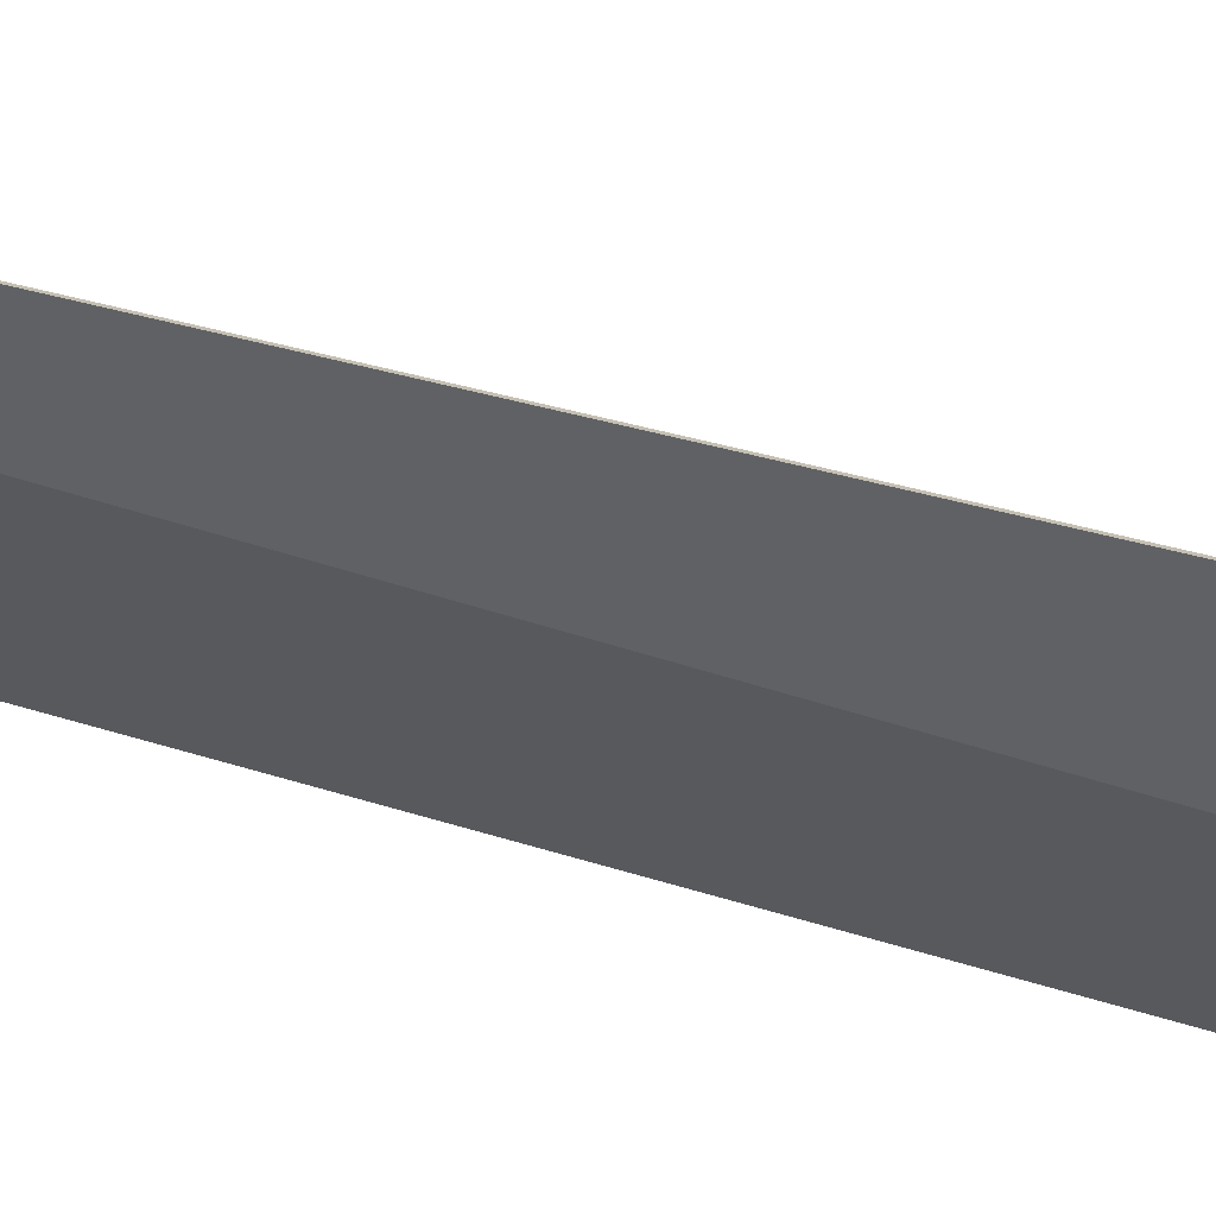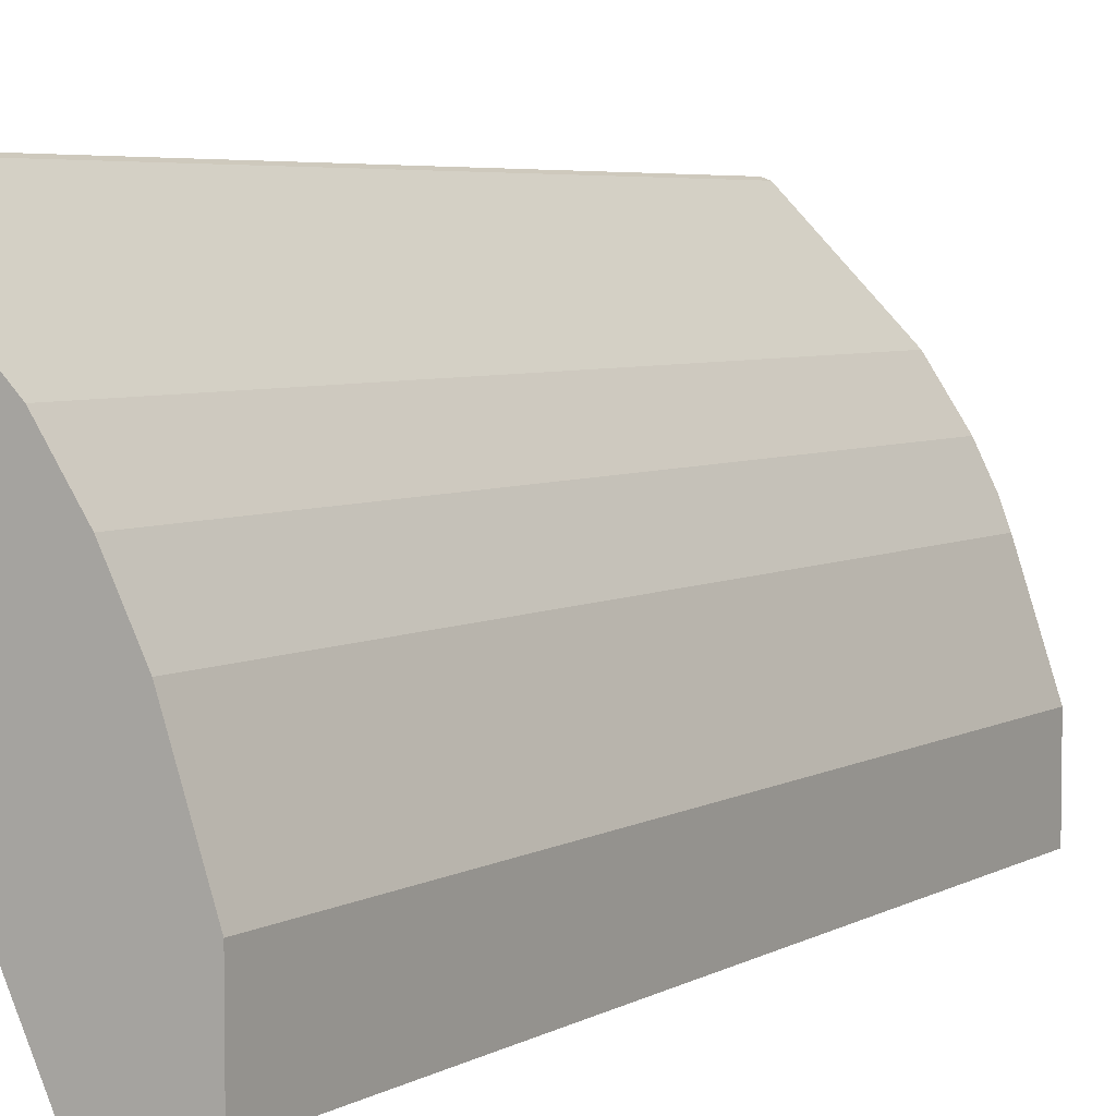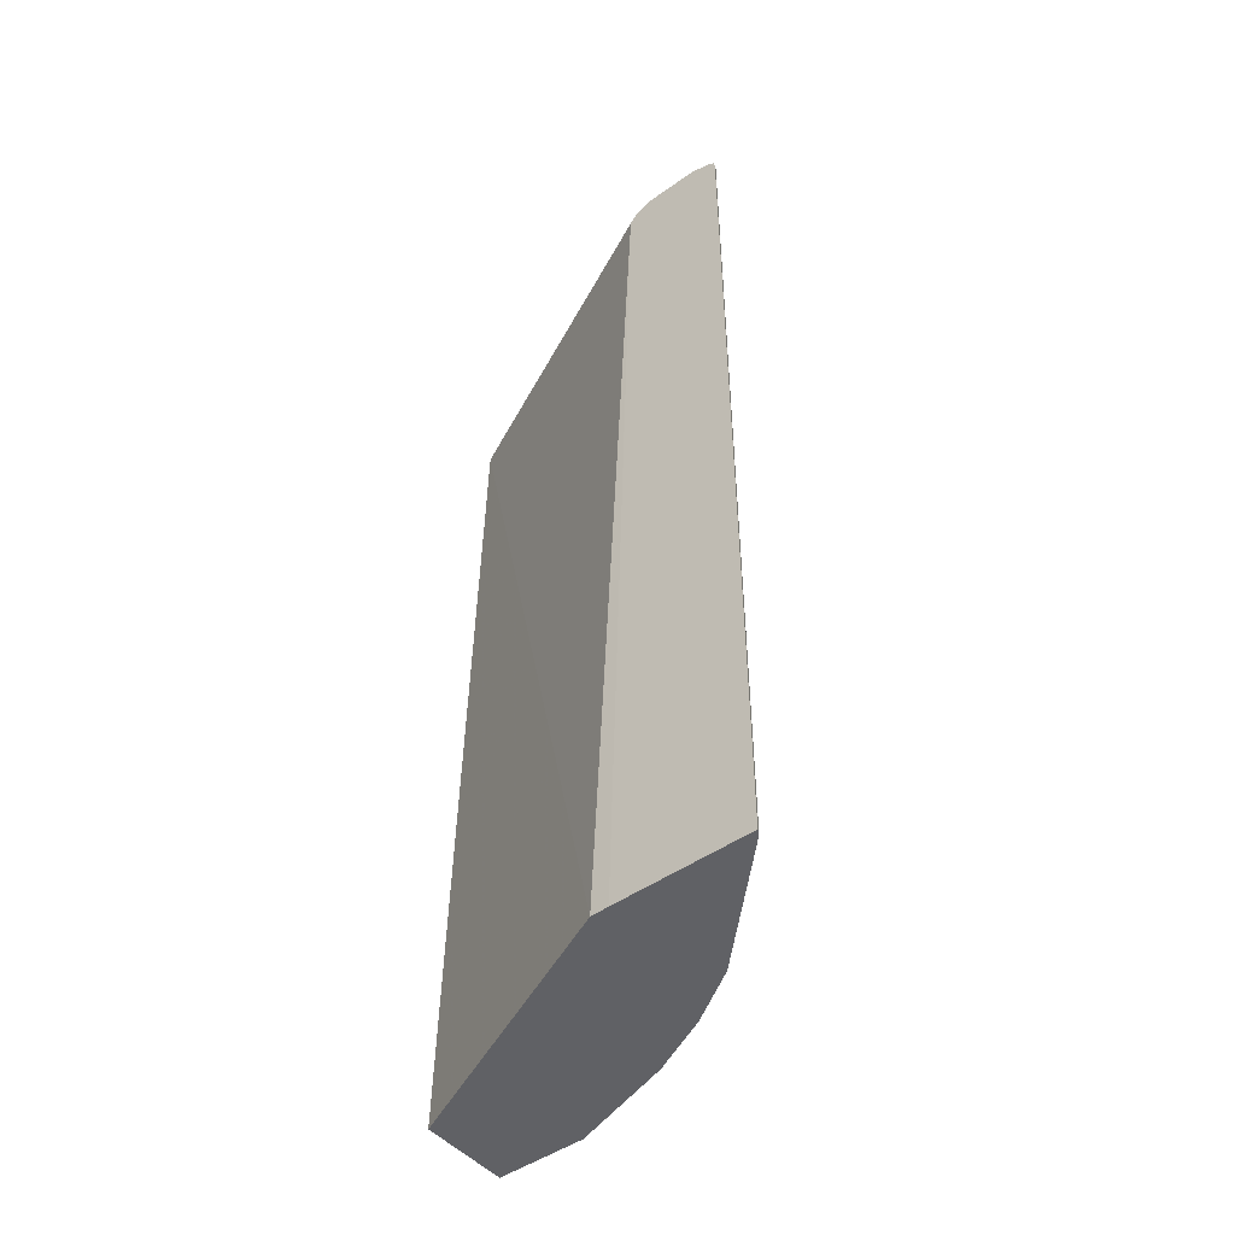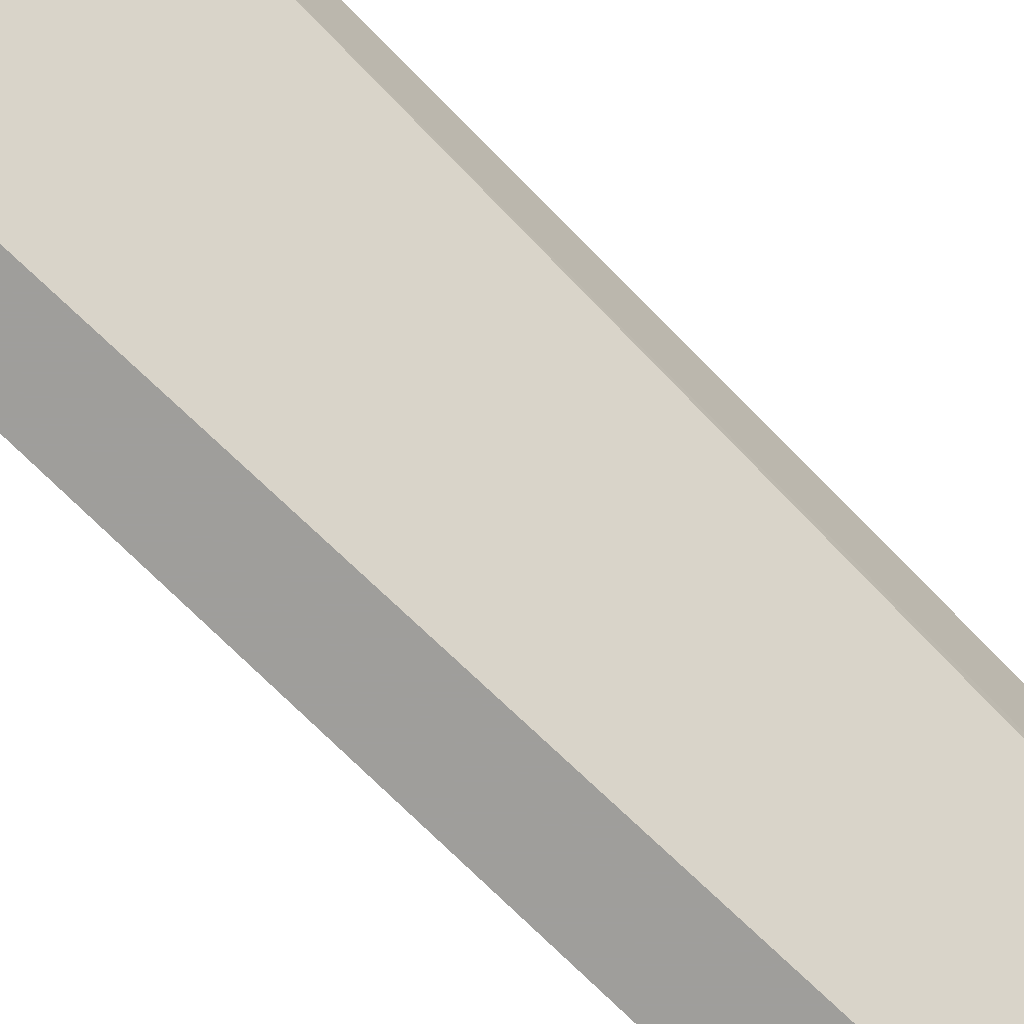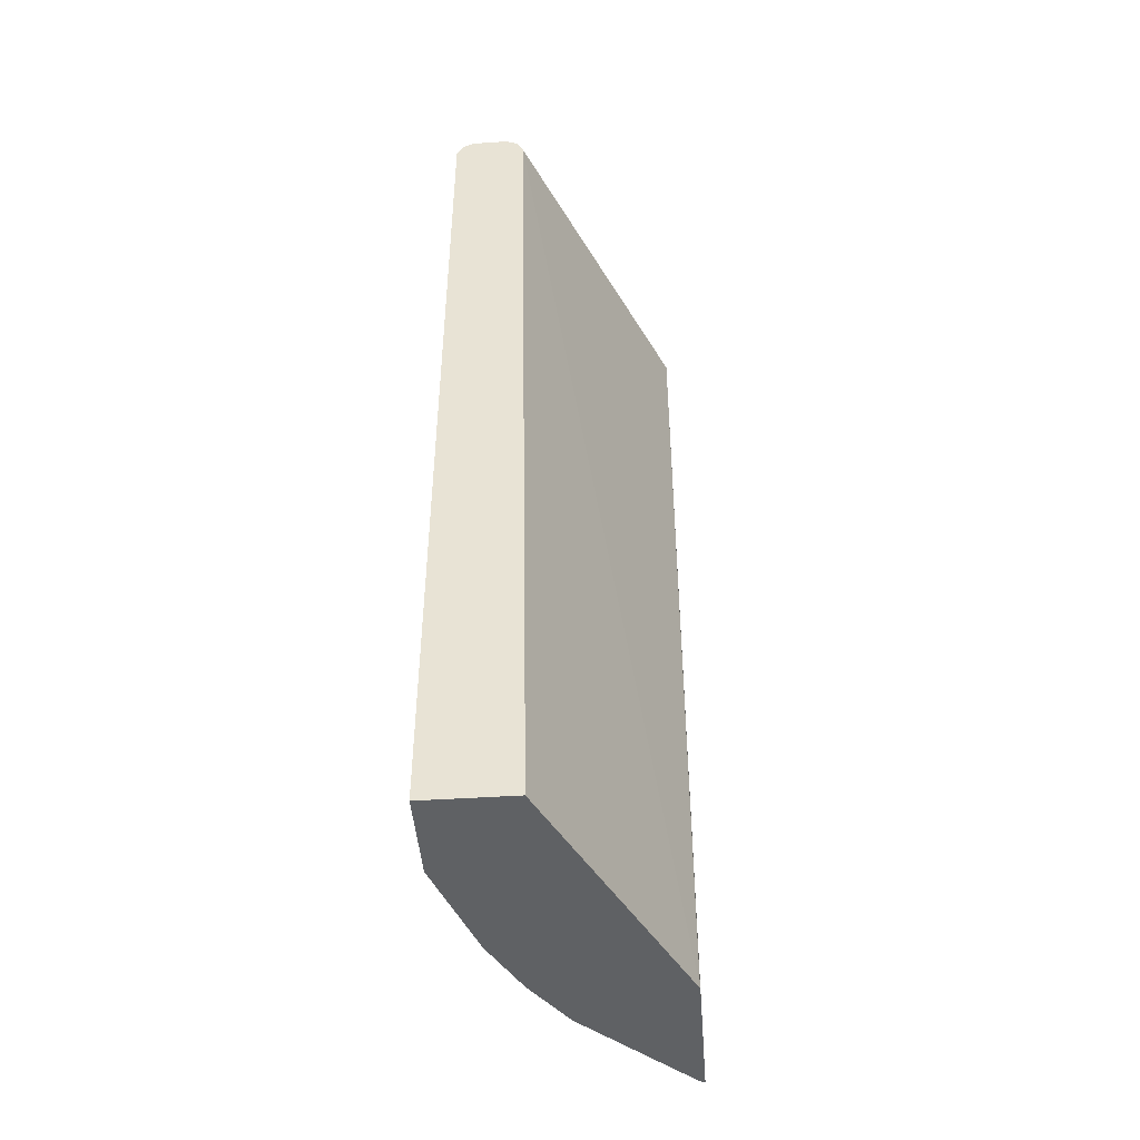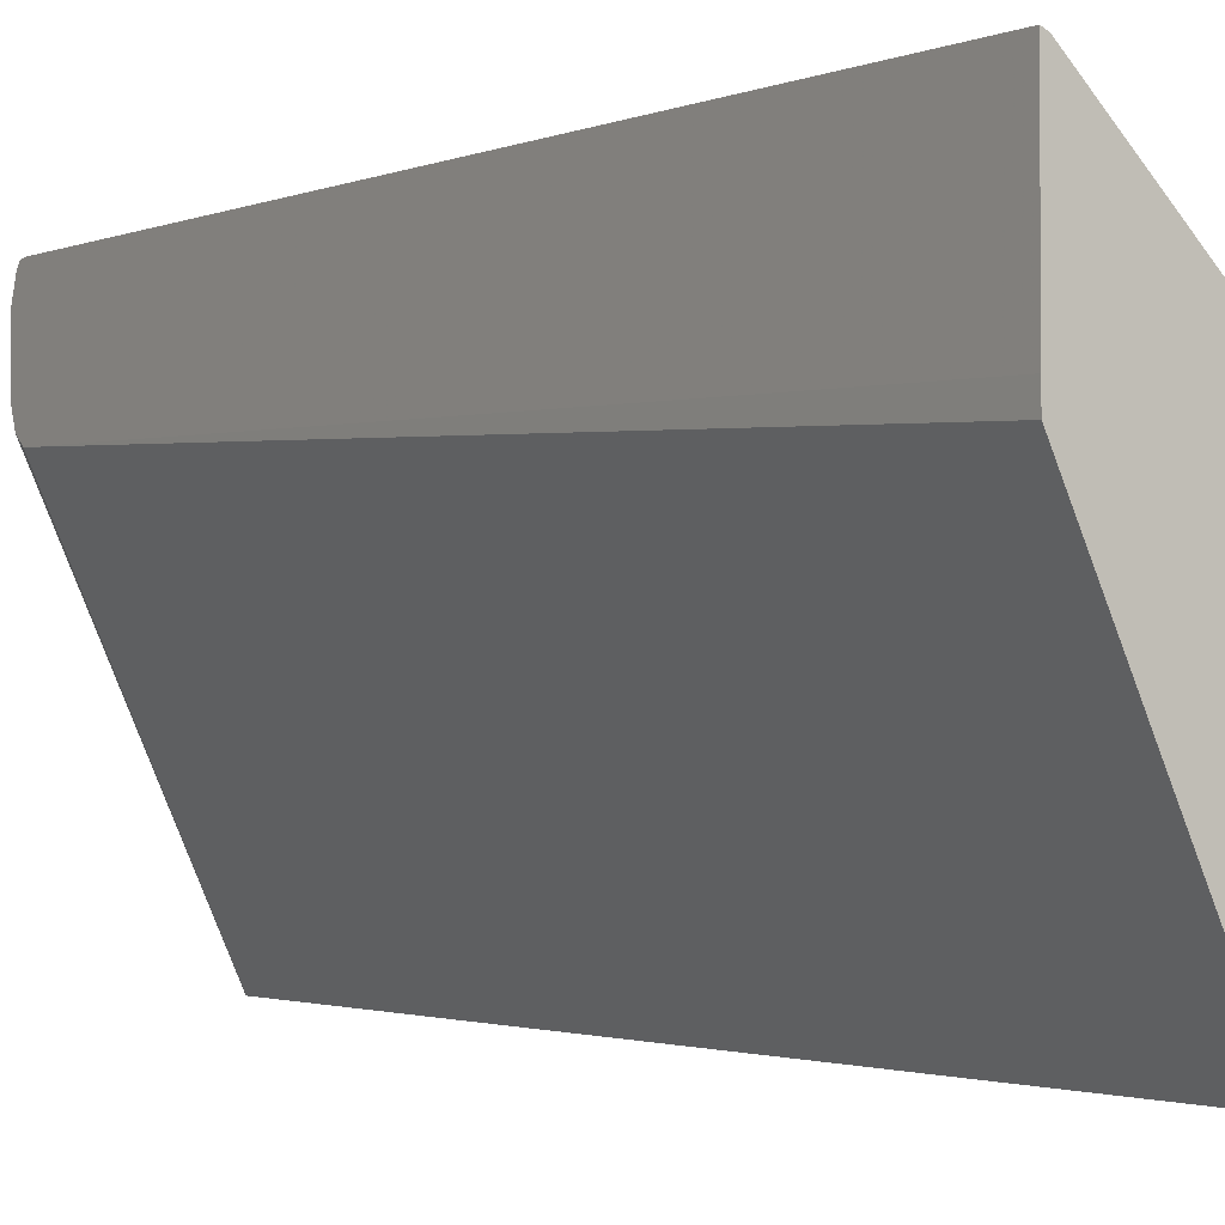
<metadata>
{"format":"obj","ext":"obj","renderer":"f3d","projection":"perspective","resolution":1024,"background":"white","views":[{"elev":41.8,"azim":-70.2,"up":"+Z"},{"elev":4.9,"azim":30.5,"up":"+Z"},{"elev":-47.8,"azim":-51.5,"up":"+Y"},{"elev":-70.8,"azim":-135.7,"up":"+Z"},{"elev":-45.5,"azim":-175.7,"up":"+Y"},{"elev":-1.8,"azim":-33.5,"up":"+Z"}]}
</metadata>
<code>
v 0.3317 0.4787 0.7442
v 0.3371 0.4841 0.7415
v 0.3317 0.4852 0.7426
v 0.3317 -0.4409 0.7442
v 0.3555 0.4841 0.7232
v 0.3317 0.4895 0.7362
v 0.3371 -0.4409 0.7415
v 0.3317 -0.4409 0.6075
v 0.3739 0.4841 0.7048
v 0.3555 -0.4409 0.7232
v 0.429 0.4841 0.6496
v 0.4198 0.4933 0.6404
v 0.3463 0.4933 0.7139
v 0.3317 0.4962 0.7169
v 0.332 -0.4409 0.5894
v 0.3317 0.4787 0.6339
v 0.3739 -0.4409 0.7048
v 0.4474 0.4841 0.6312
v 0.4382 0.4933 0.622
v 0.429 -0.4409 0.6496
v 0.4413 0.4964 0.6067
v 0.4045 0.4964 0.6435
v 0.3493 0.4964 0.6986
v 0.3317 0.4964 0.6986
v 0.4604 -0.4409 0.3126
v 0.478 0.478 0.3126
v 0.3317 0.4888 0.642
v 0.4841 0.4841 0.576
v 0.4749 0.4933 0.5669
v 0.4474 -0.4409 0.6312
v 0.478 0.4964 0.5515
v 0.3317 0.4964 0.6619
v 0.5515 -0.4409 0.3126
v 0.3317 0.4896 0.6427
v 0.4842 0.4903 0.3126
v 0.5025 0.4841 0.5393
v 0.4841 -0.4409 0.576
v 0.487 -0.4409 0.5703
v 0.4962 -0.4409 0.552
v 0.4964 0.4964 0.5148
v 0.4964 0.4964 0.3126
v 0.5515 0.478 0.3126
v 0.5515 -0.4409 0.4045
v 0.5148 0.478 0.5148
v 0.5209 0.4841 0.4842
v 0.5087 0.4903 0.5087
v 0.5148 -0.4409 0.5148
v 0.5271 0.4903 0.4535
v 0.5148 0.4964 0.4597
v 0.5332 0.4964 0.3126
v 0.5454 0.4903 0.3126
v 0.5515 0.478 0.4045
v 0.5332 -0.4409 0.4597
v 0.5332 0.478 0.4597
v 0.5454 0.4903 0.3984
v 0.5332 0.4964 0.4045
f 25 50 51
f 25 51 42
f 25 42 33
f 26 27 34
f 28 31 29
f 28 36 31
f 28 37 38
f 28 38 39
f 25 41 50
f 26 34 35
f 25 35 41
f 21 49 56
f 21 23 22
f 21 24 23
f 21 32 24
f 21 41 32
f 21 50 41
f 21 56 50
f 28 39 36
f 21 40 49
f 21 31 40
f 21 29 31
f 19 29 21
f 18 37 28
f 25 26 35
f 31 36 40
f 36 39 44
f 32 35 34
f 18 30 37
f 52 55 54
f 50 55 51
f 50 56 55
f 49 55 56
f 45 48 46
f 45 55 48
f 45 54 55
f 44 53 54
f 44 47 53
f 44 54 45
f 32 41 35
f 43 54 53
f 42 55 52
f 42 51 55
f 40 55 49
f 40 48 55
f 40 46 48
f 39 47 44
f 36 46 40
f 36 45 46
f 36 44 45
f 33 52 43
f 33 42 52
f 43 52 54
f 18 29 19
f 2 7 10
f 16 27 26
f 4 39 38
f 4 47 39
f 4 53 47
f 4 43 53
f 4 33 43
f 4 25 33
f 4 15 25
f 4 8 15
f 2 10 5
f 2 6 3
f 2 5 6
f 1 7 2
f 1 4 7
f 1 8 4
f 1 16 8
f 1 27 16
f 1 34 27
f 1 32 34
f 1 24 32
f 1 14 24
f 1 6 14
f 1 3 6
f 18 28 29
f 4 38 37
f 4 37 30
f 1 2 3
f 4 20 17
f 4 30 20
f 15 26 25
f 15 16 26
f 14 23 24
f 13 23 14
f 13 22 23
f 12 22 13
f 12 21 22
f 11 30 18
f 11 20 30
f 11 19 12
f 11 18 19
f 12 19 21
f 9 17 20
f 4 17 10
f 8 16 15
f 6 13 14
f 6 12 13
f 6 11 12
f 6 9 11
f 5 17 9
f 5 10 17
f 5 9 6
f 9 20 11
f 4 10 7

</code>
